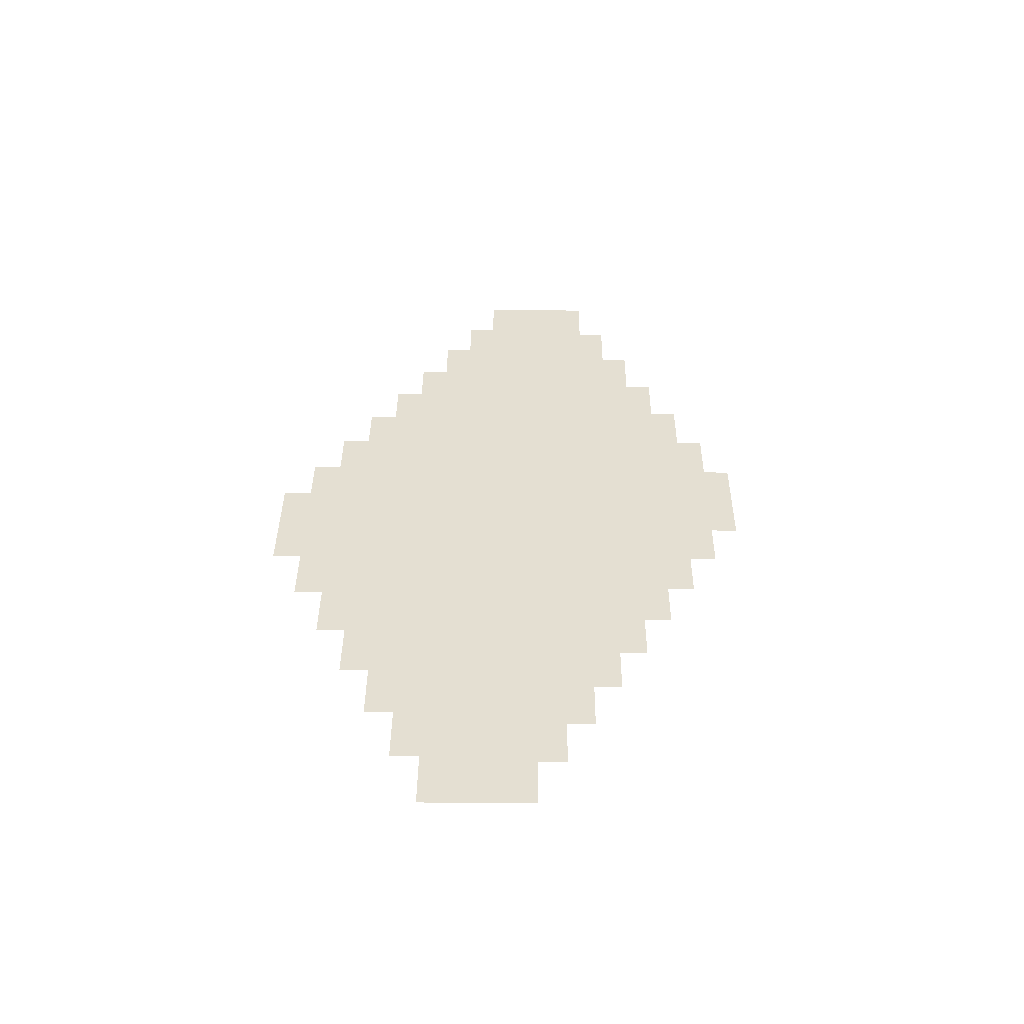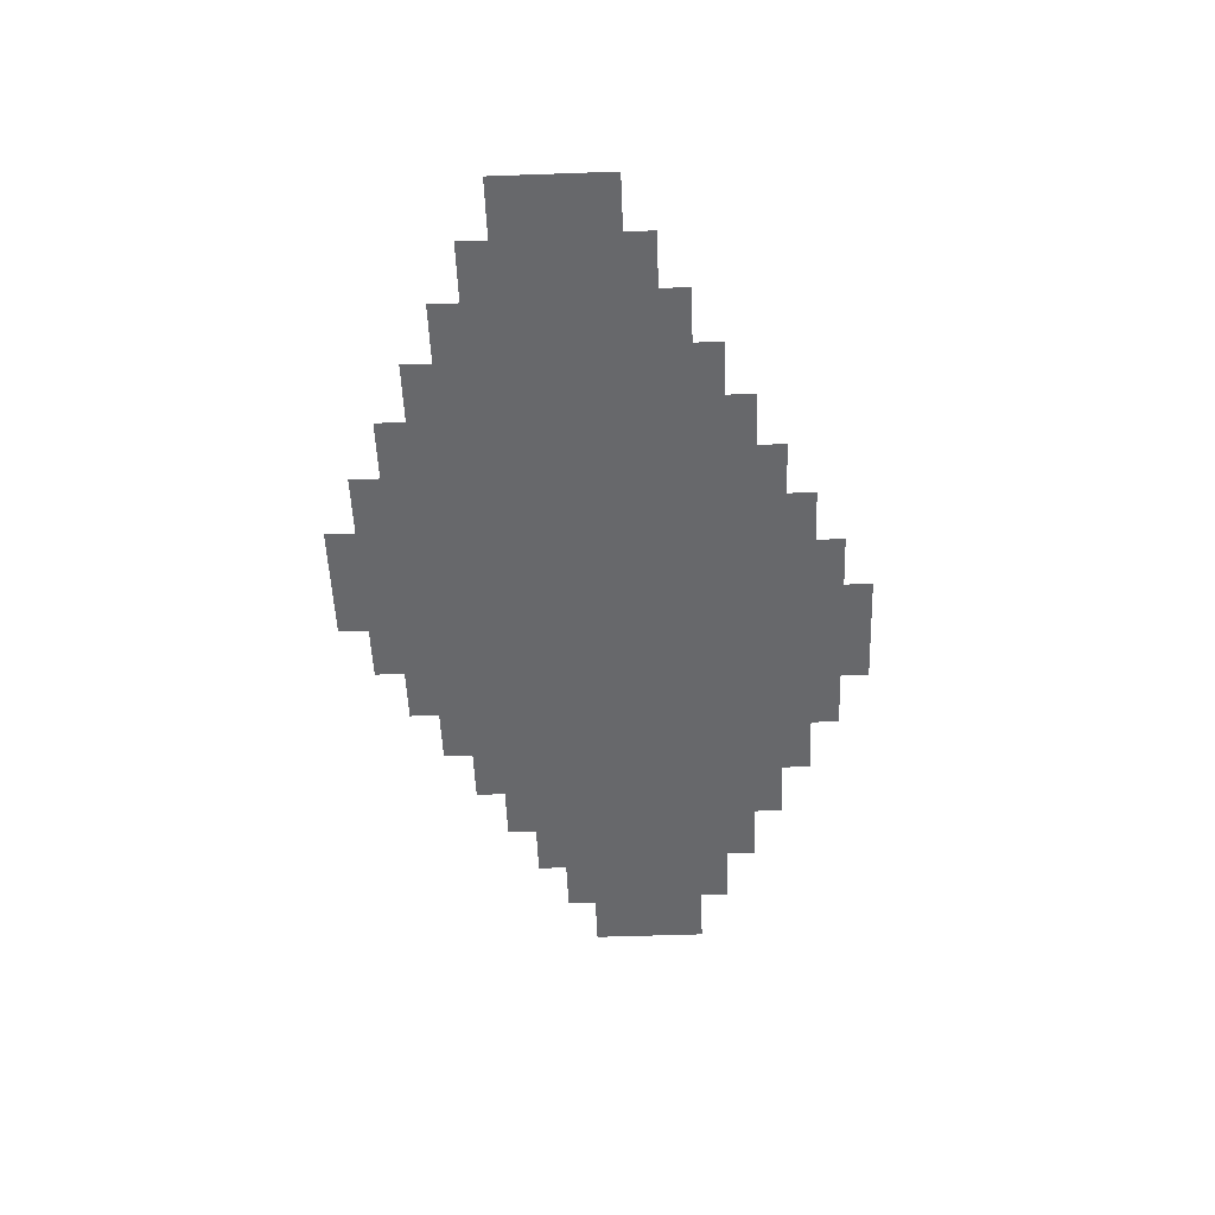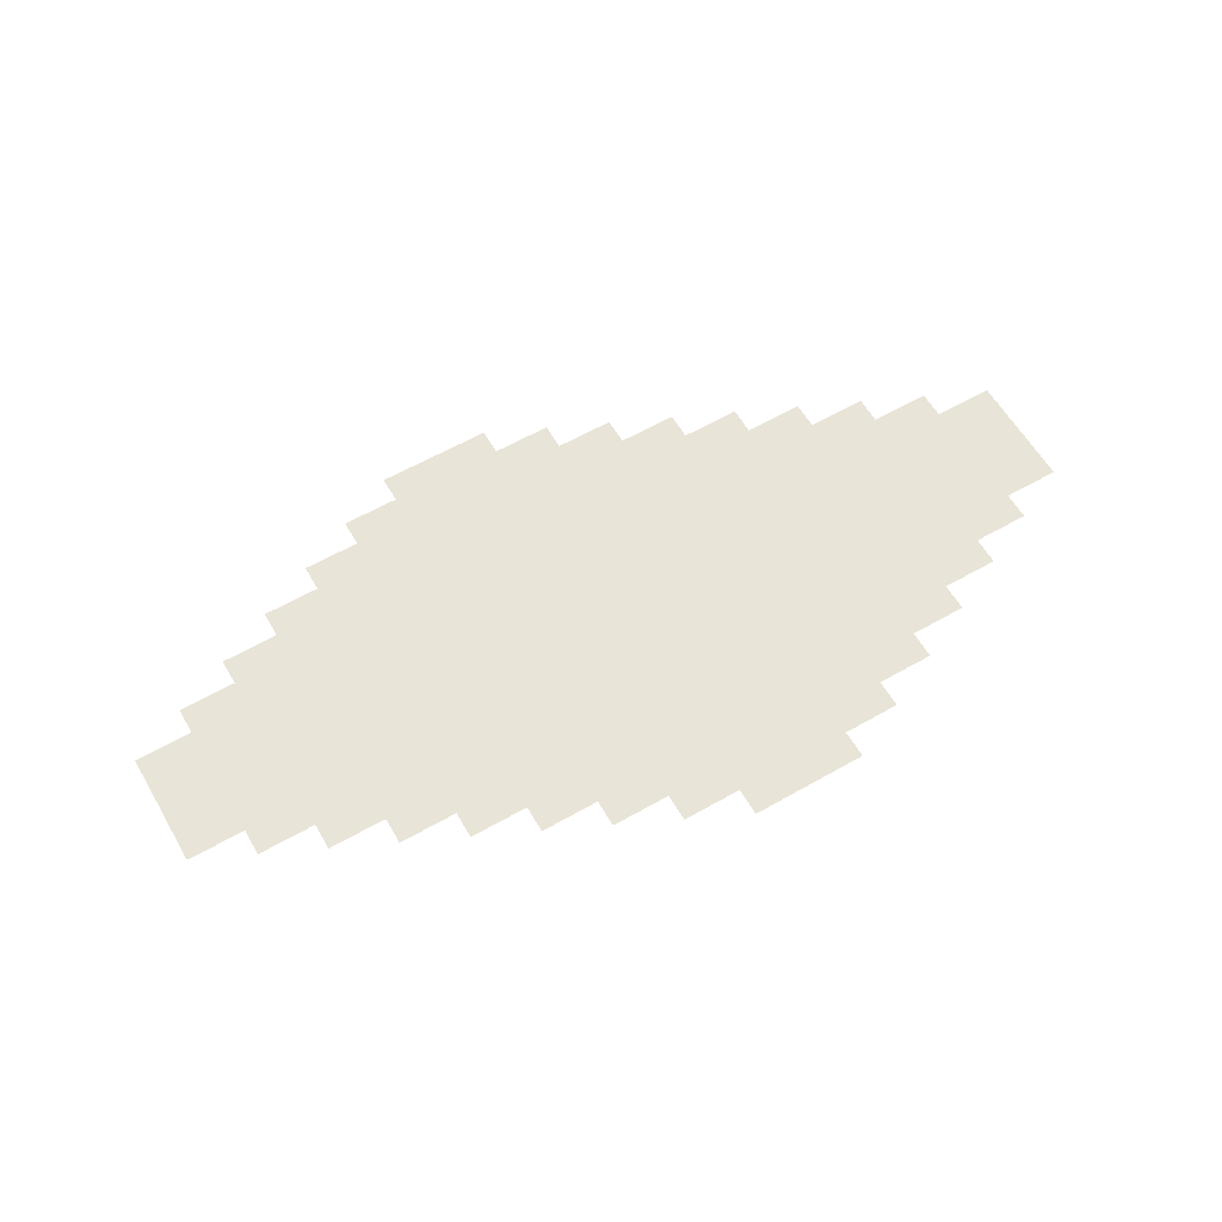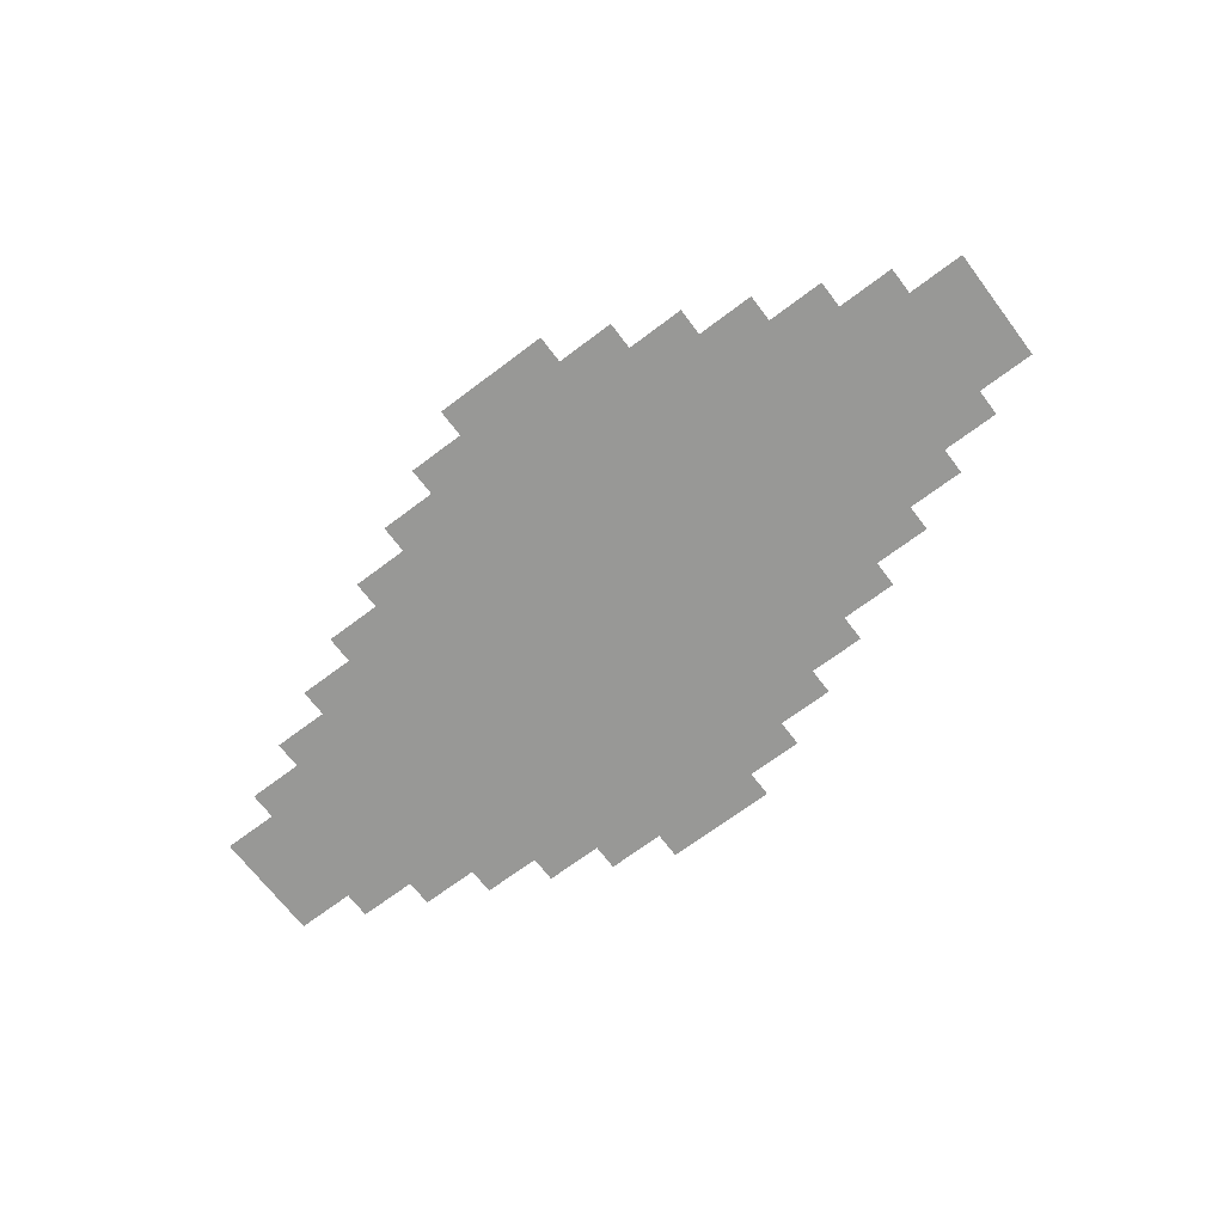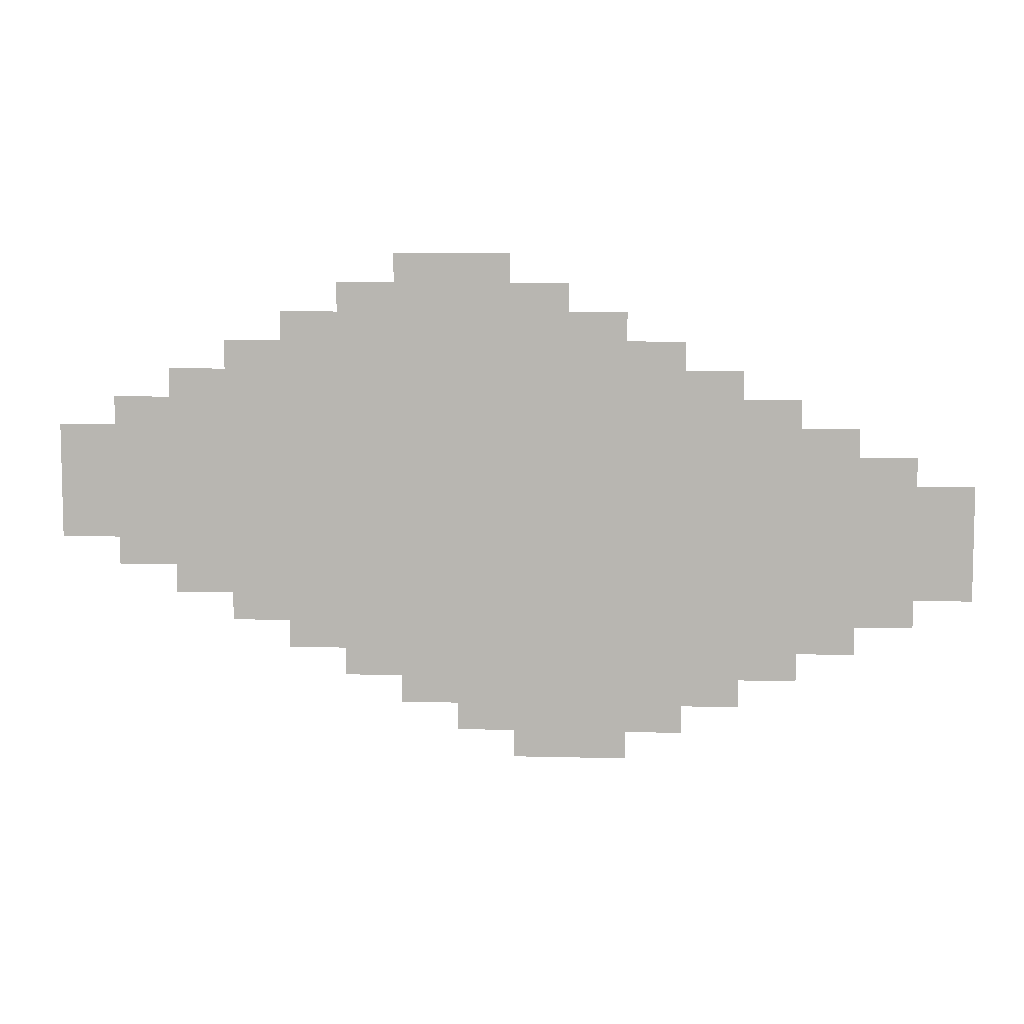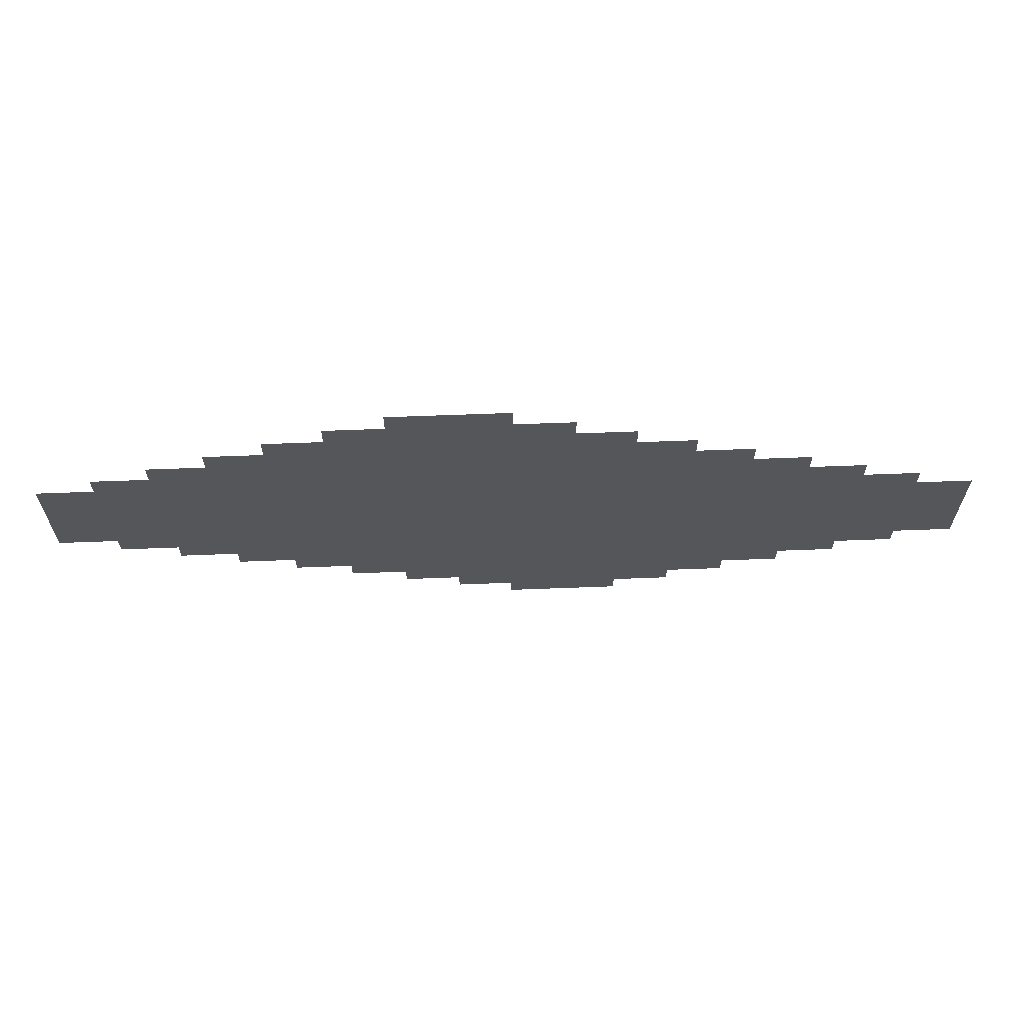
<metadata>
{"format":"obj","ext":"obj","renderer":"f3d","projection":"perspective","resolution":1024,"background":"white","views":[{"elev":36.9,"azim":-89.5,"up":"+Z"},{"elev":-52.4,"azim":92.2,"up":"+Z"},{"elev":60.6,"azim":149.8,"up":"+Z"},{"elev":-68.5,"azim":37.1,"up":"+Z"},{"elev":7.6,"azim":4.2,"up":"+Y"},{"elev":64.7,"azim":-2.2,"up":"+Y"}]}
</metadata>
<code>
v -8 -1 0
v -10 -1 0
v -10 1 0
v -8 1 0
v -9 -1.5 -0.0625
v -11 -1.5 -0.0625
v -11 0.5 -0.0625
v -9 0.5 -0.0625
v -10 -2 -0.125
v -12 -2 -0.125
v -12 0 -0.125
v -10 0 -0.125
v -11 -2.5 -0.1875
v -13 -2.5 -0.1875
v -13 -0.5 -0.1875
v -11 -0.5 -0.1875
v -12 -3 -0.25
v -14 -3 -0.25
v -14 -1 -0.25
v -12 -1 -0.25
v -13 -3.5 -0.3125
v -15 -3.5 -0.3125
v -15 -1.5 -0.3125
v -13 -1.5 -0.3125
v -14 -4 -0.375
v -16 -4 -0.375
v -16 -2 -0.375
v -14 -2 -0.375
v -7 -1.5 -0.0625
v -9 -1.5 -0.0625
v -9 0.5 -0.0625
v -7 0.5 -0.0625
v -8 -2 -0.125
v -10 -2 -0.125
v -10 0 -0.125
v -8 0 -0.125
v -9 -2.5 -0.1875
v -11 -2.5 -0.1875
v -11 -0.5 -0.1875
v -9 -0.5 -0.1875
v -10 -3 -0.25
v -12 -3 -0.25
v -12 -1 -0.25
v -10 -1 -0.25
v -11 -3.5 -0.3125
v -13 -3.5 -0.3125
v -13 -1.5 -0.3125
v -11 -1.5 -0.3125
v -12 -4 -0.375
v -14 -4 -0.375
v -14 -2 -0.375
v -12 -2 -0.375
v -13 -4.5 -0.4375
v -15 -4.5 -0.4375
v -15 -2.5 -0.4375
v -13 -2.5 -0.4375
v -6 -2 -0.125
v -8 -2 -0.125
v -8 0 -0.125
v -6 0 -0.125
v -7 -2.5 -0.1875
v -9 -2.5 -0.1875
v -9 -0.5 -0.1875
v -7 -0.5 -0.1875
v -8 -3 -0.25
v -10 -3 -0.25
v -10 -1 -0.25
v -8 -1 -0.25
v -9 -3.5 -0.3125
v -11 -3.5 -0.3125
v -11 -1.5 -0.3125
v -9 -1.5 -0.3125
v -10 -4 -0.375
v -12 -4 -0.375
v -12 -2 -0.375
v -10 -2 -0.375
v -11 -4.5 -0.4375
v -13 -4.5 -0.4375
v -13 -2.5 -0.4375
v -11 -2.5 -0.4375
v -12 -5 -0.5
v -14 -5 -0.5
v -14 -3 -0.5
v -12 -3 -0.5
v -5 -2.5 -0.1875
v -7 -2.5 -0.1875
v -7 -0.5 -0.1875
v -5 -0.5 -0.1875
v -6 -3 -0.25
v -8 -3 -0.25
v -8 -1 -0.25
v -6 -1 -0.25
v -7 -3.5 -0.3125
v -9 -3.5 -0.3125
v -9 -1.5 -0.3125
v -7 -1.5 -0.3125
v -8 -4 -0.375
v -10 -4 -0.375
v -10 -2 -0.375
v -8 -2 -0.375
v -9 -4.5 -0.4375
v -11 -4.5 -0.4375
v -11 -2.5 -0.4375
v -9 -2.5 -0.4375
v -10 -5 -0.5
v -12 -5 -0.5
v -12 -3 -0.5
v -10 -3 -0.5
v -11 -5.5 -0.5625
v -13 -5.5 -0.5625
v -13 -3.5 -0.5625
v -11 -3.5 -0.5625
v -4 -3 -0.25
v -6 -3 -0.25
v -6 -1 -0.25
v -4 -1 -0.25
v -5 -3.5 -0.3125
v -7 -3.5 -0.3125
v -7 -1.5 -0.3125
v -5 -1.5 -0.3125
v -6 -4 -0.375
v -8 -4 -0.375
v -8 -2 -0.375
v -6 -2 -0.375
v -7 -4.5 -0.4375
v -9 -4.5 -0.4375
v -9 -2.5 -0.4375
v -7 -2.5 -0.4375
v -8 -5 -0.5
v -10 -5 -0.5
v -10 -3 -0.5
v -8 -3 -0.5
v -9 -5.5 -0.5625
v -11 -5.5 -0.5625
v -11 -3.5 -0.5625
v -9 -3.5 -0.5625
v -10 -6 -0.625
v -12 -6 -0.625
v -12 -4 -0.625
v -10 -4 -0.625
v -3 -3.5 -0.3125
v -5 -3.5 -0.3125
v -5 -1.5 -0.3125
v -3 -1.5 -0.3125
v -4 -4 -0.375
v -6 -4 -0.375
v -6 -2 -0.375
v -4 -2 -0.375
v -5 -4.5 -0.4375
v -7 -4.5 -0.4375
v -7 -2.5 -0.4375
v -5 -2.5 -0.4375
v -6 -5 -0.5
v -8 -5 -0.5
v -8 -3 -0.5
v -6 -3 -0.5
v -7 -5.5 -0.5625
v -9 -5.5 -0.5625
v -9 -3.5 -0.5625
v -7 -3.5 -0.5625
v -8 -6 -0.625
v -10 -6 -0.625
v -10 -4 -0.625
v -8 -4 -0.625
v -9 -6.5 -0.6875
v -11 -6.5 -0.6875
v -11 -4.5 -0.6875
v -9 -4.5 -0.6875
v -2 -4 -0.375
v -4 -4 -0.375
v -4 -2 -0.375
v -2 -2 -0.375
v -3 -4.5 -0.4375
v -5 -4.5 -0.4375
v -5 -2.5 -0.4375
v -3 -2.5 -0.4375
v -4 -5 -0.5
v -6 -5 -0.5
v -6 -3 -0.5
v -4 -3 -0.5
v -5 -5.5 -0.5625
v -7 -5.5 -0.5625
v -7 -3.5 -0.5625
v -5 -3.5 -0.5625
v -6 -6 -0.625
v -8 -6 -0.625
v -8 -4 -0.625
v -6 -4 -0.625
v -7 -6.5 -0.6875
v -9 -6.5 -0.6875
v -9 -4.5 -0.6875
v -7 -4.5 -0.6875
v -8 -7 -0.75
v -10 -7 -0.75
v -10 -5 -0.75
v -8 -5 -0.75
v -1 -4.5 -0.4375
v -3 -4.5 -0.4375
v -3 -2.5 -0.4375
v -1 -2.5 -0.4375
v -2 -5 -0.5
v -4 -5 -0.5
v -4 -3 -0.5
v -2 -3 -0.5
v -3 -5.5 -0.5625
v -5 -5.5 -0.5625
v -5 -3.5 -0.5625
v -3 -3.5 -0.5625
v -4 -6 -0.625
v -6 -6 -0.625
v -6 -4 -0.625
v -4 -4 -0.625
v -5 -6.5 -0.6875
v -7 -6.5 -0.6875
v -7 -4.5 -0.6875
v -5 -4.5 -0.6875
v -6 -7 -0.75
v -8 -7 -0.75
v -8 -5 -0.75
v -6 -5 -0.75
v -7 -7.5 -0.8125
v -9 -7.5 -0.8125
v -9 -5.5 -0.8125
v -7 -5.5 -0.8125
v 0 -5 -0.5
v -2 -5 -0.5
v -2 -3 -0.5
v 0 -3 -0.5
v -1 -5.5 -0.5625
v -3 -5.5 -0.5625
v -3 -3.5 -0.5625
v -1 -3.5 -0.5625
v -2 -6 -0.625
v -4 -6 -0.625
v -4 -4 -0.625
v -2 -4 -0.625
v -3 -6.5 -0.6875
v -5 -6.5 -0.6875
v -5 -4.5 -0.6875
v -3 -4.5 -0.6875
v -4 -7 -0.75
v -6 -7 -0.75
v -6 -5 -0.75
v -4 -5 -0.75
v -5 -7.5 -0.8125
v -7 -7.5 -0.8125
v -7 -5.5 -0.8125
v -5 -5.5 -0.8125
v -6 -8 -0.875
v -8 -8 -0.875
v -8 -6 -0.875
v -6 -6 -0.875
g Classroom_mesh_0001
f 1 2 3 4
f 5 6 7 8
f 9 10 11 12
f 13 14 15 16
f 17 18 19 20
f 21 22 23 24
f 25 26 27 28
f 29 30 31 32
f 33 34 35 36
f 37 38 39 40
f 41 42 43 44
f 45 46 47 48
f 49 50 51 52
f 53 54 55 56
f 57 58 59 60
f 61 62 63 64
f 65 66 67 68
f 69 70 71 72
f 73 74 75 76
f 77 78 79 80
f 81 82 83 84
f 85 86 87 88
f 89 90 91 92
f 93 94 95 96
f 97 98 99 100
f 101 102 103 104
f 105 106 107 108
f 109 110 111 112
f 113 114 115 116
f 117 118 119 120
f 121 122 123 124
f 125 126 127 128
f 129 130 131 132
f 133 134 135 136
f 137 138 139 140
f 141 142 143 144
f 145 146 147 148
f 149 150 151 152
f 153 154 155 156
f 157 158 159 160
f 161 162 163 164
f 165 166 167 168
f 169 170 171 172
f 173 174 175 176
f 177 178 179 180
f 181 182 183 184
f 185 186 187 188
f 189 190 191 192
f 193 194 195 196
f 197 198 199 200
f 201 202 203 204
f 205 206 207 208
f 209 210 211 212
f 213 214 215 216
f 217 218 219 220
f 221 222 223 224
f 225 226 227 228
f 229 230 231 232
f 233 234 235 236
f 237 238 239 240
f 241 242 243 244
f 245 246 247 248
f 249 250 251 252

</code>
